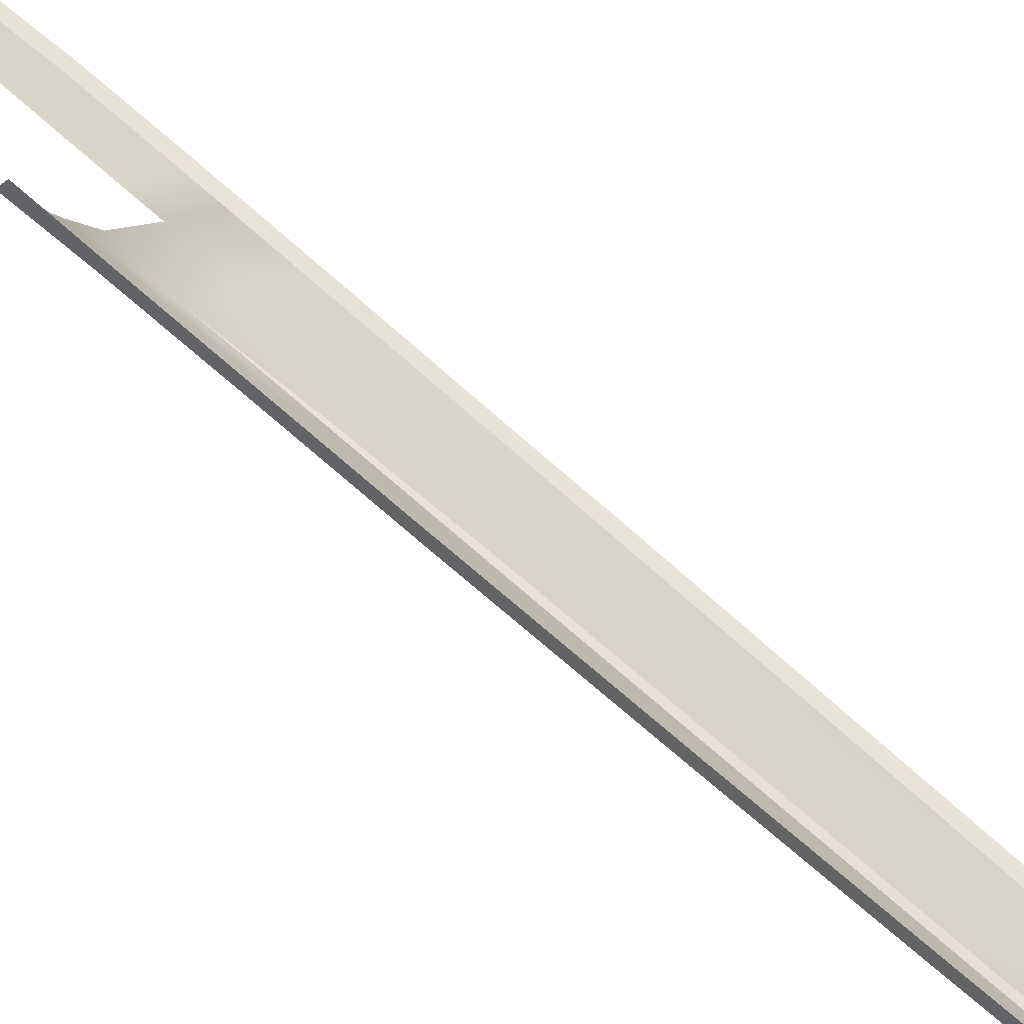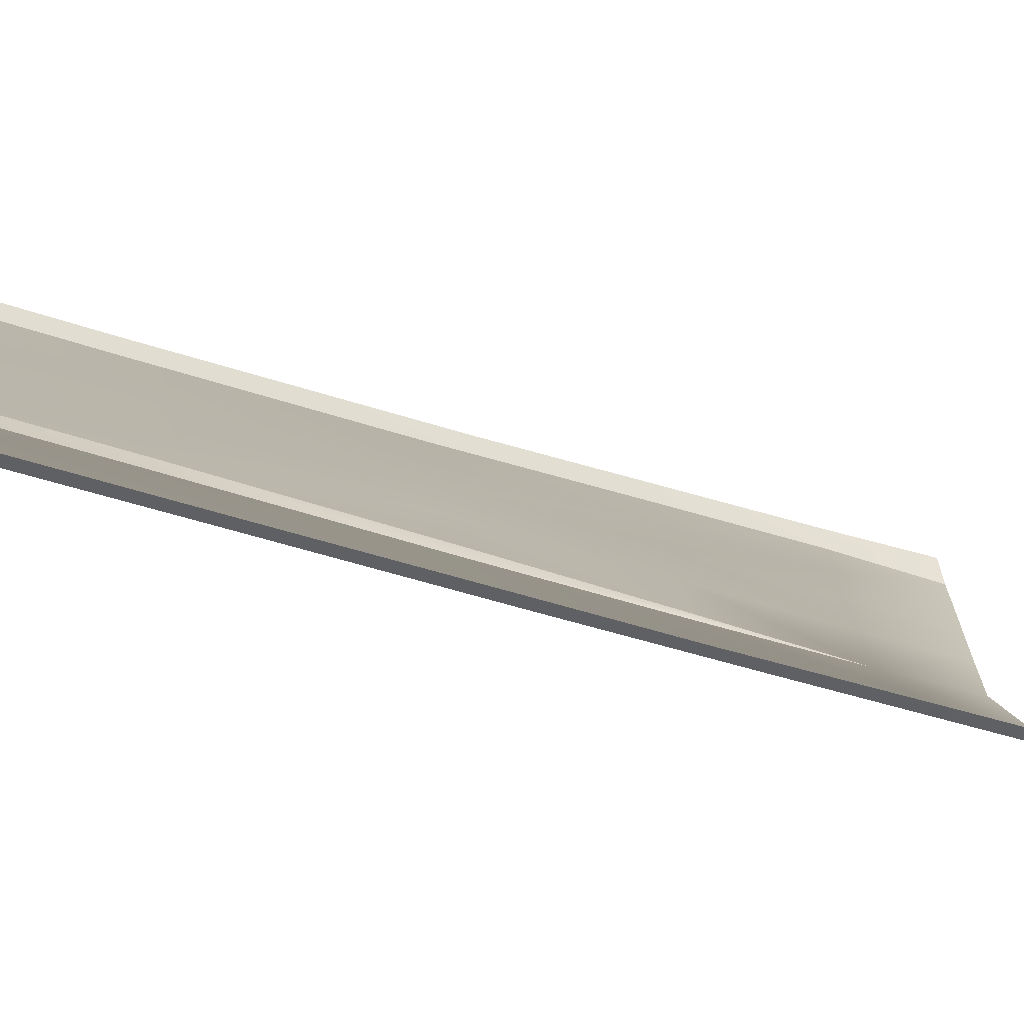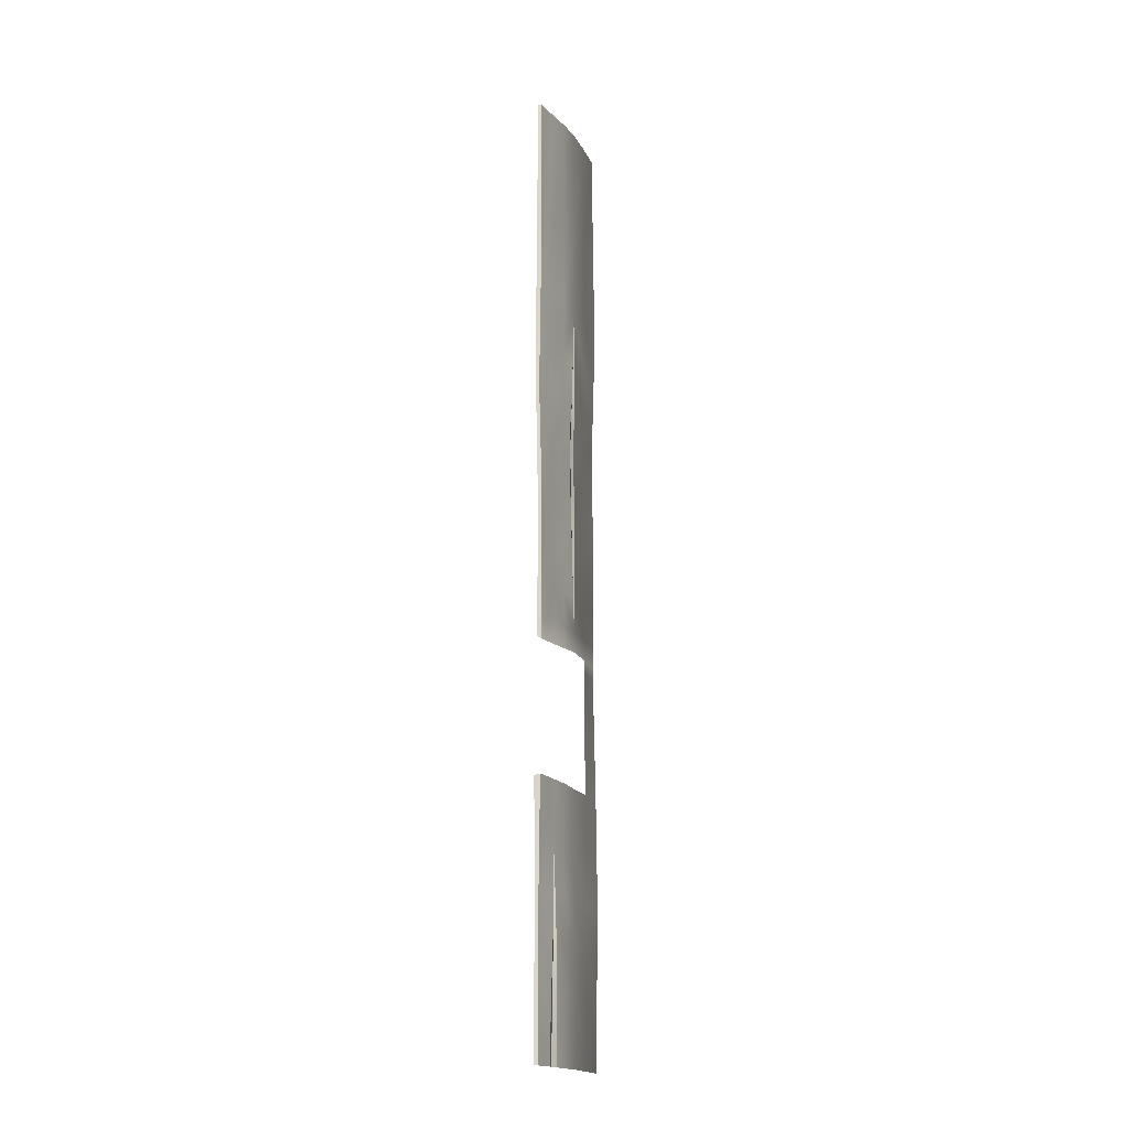
<metadata>
{"format":"obj","ext":"obj","renderer":"f3d","projection":"perspective","resolution":1024,"background":"white","views":[{"elev":70.9,"azim":-48.6,"up":"+Y"},{"elev":-52.9,"azim":71.2,"up":"+Y"},{"elev":-18.3,"azim":-130.9,"up":"+Z"}]}
</metadata>
<code>
g KK-RoofPlank_5
v -7.022 -0.4287 -2.79
v -6.967 -0.5833 -3.488
v -7.017 -0.432 -3.485
v -6.969 -0.5817 -2.79
v -7.027 -0.4195 -2.39
v -6.889 -0.7649 -3.485
v -6.972 -0.5771 -2.391
v -7.032 -0.3984 -1.936
v -6.892 -0.7645 -2.79
v -6.756 -1.007 -3.488
v -6.974 -0.5665 -1.941
v -7.037 -0.3713 -1.457
v -6.894 -0.7634 -2.392
v -6.764 -1.007 -2.79
v -6.595 -1.28 -3.485
v -6.61 -1.28 -2.79
v -6.769 -1.007 -2.392
v -6.621 -1.28 -2.393
v -6.895 -0.7607 -1.944
v -6.771 -1.007 -1.946
v -6.625 -1.28 -1.948
v -6.977 -0.5564 -1.443
v -6.895 -0.7582 -1.449
v -6.769 -1.007 -1.452
v -6.621 -1.28 -1.454
v -6.764 -1.007 -0.9085
v -6.61 -1.28 -0.91
v -6.894 -0.7574 -0.9063
v -6.978 -0.553 -0.8889
v -7.035 -0.3876 -0.8831
v -6.756 -1.009 -0.4393
v -6.595 -1.28 -0.3406
v -6.586 -1.278 0.03556
v -6.748 -1.011 0.03686
v -6.586 -1.278 0.3125
v -6.752 -1.006 0.3178
v -6.587 -1.278 0.43
v -6.752 -1.007 0.4363
v -7.081 -0.2545 -0.8776
v -6.589 -1.278 0.6343
v -7.079 -0.2488 -1.437
v -7.123 -0.1378 -0.8778
v -7.042 -0.3666 -1.936
v -7.12 -0.1275 -1.437
v -7.081 -0.2453 -1.936
v -7.047 -0.3572 -2.39
v -7.119 -0.124 -1.936
v -7.083 -0.2406 -2.39
v -7.052 -0.3384 -2.79
v -7.119 -0.124 -2.39
v -7.085 -0.2312 -2.79
v -7.056 -0.3148 -3.485
v -7.119 -0.124 -2.79
v -7.087 -0.2194 -3.488
v -7.119 -0.124 -3.485
v -7.119 -0.124 6.169
v -7.106 -0.07761 4.937
v -7.106 -0.08756 6.169
v -7.119 -0.124 4.938
v -7.119 -0.121 4.147
v -7.106 -0.07334 4.146
v -7.119 -0.112 3.526
v -7.106 -0.06949 3.3
v -7.106 -0.06762 3.081
v -7.119 -0.106 3.081
v -7.106 -0.07757 2.809
v -7.119 -0.112 2.819
v -7.106 -0.08797 2.526
v -7.119 -0.1244 2.526
v -7.106 -0.1012 1.986
v -7.119 -0.1377 1.986
v -7.119 -0.1456 1.405
v -7.106 -0.1081 1.324
v -7.106 -0.1046 0.9857
v -7.119 -0.1418 0.9835
v -7.12 -0.1389 0.6476
v -7.106 -0.1012 0.6621
v -7.106 -0.09515 0.4372
v -7.122 -0.1454 0.4173
v -6.595 -1.28 -3.485
v -6.562 -1.287 -2.79
v -6.562 -1.287 -3.485
v -6.61 -1.28 -2.79
v -6.621 -1.28 -2.393
v -6.563 -1.287 -2.393
v -6.563 -1.286 -1.949
v -6.625 -1.28 -1.948
v -6.621 -1.28 -1.454
v -6.563 -1.286 -1.455
v -6.61 -1.28 -0.91
v -6.563 -1.286 -0.7868
v -6.563 -1.286 -0.3406
v -6.595 -1.28 -0.3406
v -6.553 -1.285 0.03523
v -6.586 -1.278 0.03556
v -6.554 -1.285 0.3112
v -6.586 -1.278 0.3125
v -6.555 -1.285 0.4284
v -6.587 -1.278 0.43
v -6.556 -1.286 0.6324
v -6.589 -1.278 0.6343
v -6.592 -1.279 0.9747
v -6.562 -1.286 1.081
v -6.565 -1.281 1.385
v -6.598 -1.274 1.385
v -6.577 -1.265 1.917
v -6.61 -1.258 1.917
v -6.622 -1.242 2.421
v -6.588 -1.249 2.421
v -6.59 -1.244 2.749
v -6.63 -1.236 2.749
v -6.584 -1.252 3.193
v -6.632 -1.244 3.063
v -6.576 -1.265 3.526
v -6.627 -1.266 3.526
v -6.619 -1.286 4.147
v -6.566 -1.281 4.147
v -6.607 -1.287 4.938
v -6.562 -1.287 4.938
v -6.595 -1.28 6.169
v -6.562 -1.287 6.169
v -6.917 -0.7347 0.6463
v -6.91 -0.7299 0.9853
v -6.909 -0.7486 0.9853
v -6.903 -0.7554 1.404
v -6.906 -0.7203 1.405
v -6.91 -0.7009 1.986
v -6.902 -0.7481 1.98
v -6.903 -0.7409 2.517
v -6.914 -0.6888 2.526
v -6.902 -0.7481 2.813
v -6.91 -0.7009 2.819
v -6.903 -0.7555 3.079
v -6.906 -0.7203 3.081
v -6.909 -0.7486 3.526
v -6.91 -0.7299 3.526
v -6.917 -0.7347 4.062
v -6.917 -0.7347 0.6463
v -6.922 -0.7188 0.9853
v -6.91 -0.7299 0.9853
v -6.906 -0.7203 1.405
v -6.928 -0.6994 1.405
v -6.91 -0.7009 1.986
v -6.936 -0.6728 1.986
v -6.941 -0.6577 2.526
v -6.914 -0.6888 2.526
v -6.91 -0.7009 2.819
v -6.936 -0.6728 2.819
v -6.928 -0.6994 3.081
v -6.906 -0.7203 3.081
v -6.91 -0.7299 3.526
v -6.922 -0.7188 3.526
v -6.917 -0.7347 4.062
v -7.078 -0.2477 6.169
v -7.119 -0.124 4.938
v -7.119 -0.124 6.169
v -7.078 -0.2477 4.938
v -7.032 -0.3858 6.169
v -7.119 -0.121 4.147
v -7.032 -0.3858 4.938
v -6.977 -0.553 6.169
v -7.078 -0.2454 4.147
v -6.977 -0.553 4.938
v -6.892 -0.7574 6.169
v -7.079 -0.2384 3.526
v -7.119 -0.112 3.526
v -7.033 -0.3838 4.147
v -6.893 -0.7583 4.938
v -6.756 -1.007 6.169
v -7.035 -0.3775 3.526
v -6.978 -0.5502 4.147
v -7.08 -0.2315 3.081
v -7.119 -0.106 3.081
v -7.119 -0.112 2.819
v -6.762 -1.011 4.938
v -6.595 -1.28 6.169
v -6.607 -1.287 4.938
v -6.917 -0.7347 4.062
v -6.767 -1.012 4.147
v -6.619 -1.286 4.147
v -6.627 -1.266 3.526
v -6.768 -1.007 3.526
v -6.632 -1.244 3.063
v -7.082 -0.2291 2.819
v -7.119 -0.1244 2.526
v -6.981 -0.5419 3.526
v -6.909 -0.7486 3.526
v -6.922 -0.7188 3.526
v -6.767 -0.9996 3.071
v -6.903 -0.7555 3.079
v -6.902 -0.7481 2.813
v -6.766 -0.9923 2.781
v -6.63 -1.236 2.749
v -6.903 -0.7409 2.517
v -6.763 -0.9914 2.469
v -6.622 -1.242 2.421
v -6.902 -0.7481 1.98
v -6.756 -1.003 1.949
v -6.61 -1.258 1.917
v -6.903 -0.7554 1.404
v -6.75 -1.015 1.394
v -6.598 -1.274 1.385
v -6.592 -1.279 0.9747
v -6.75 -1.014 0.98
v -6.909 -0.7486 0.9853
v -6.752 -1.008 0.6423
v -6.901 -0.7489 0.4402
v -6.917 -0.7347 0.6463
v -6.981 -0.552 0.4277
v -6.981 -0.5502 0.6495
v -7.038 -0.3879 0.4235
v -6.983 -0.5419 0.9847
v -6.922 -0.7188 0.9853
v -7.038 -0.386 0.6487
v -7.083 -0.2581 0.4197
v -7.037 -0.3813 0.9843
v -7.082 -0.2543 0.6481
v -7.122 -0.1454 0.4173
v -7.12 -0.1389 0.6476
v -7.081 -0.2534 0.9839
v -7.119 -0.1418 0.9835
v -6.986 -0.5282 1.405
v -6.928 -0.6994 1.405
v -6.936 -0.6728 1.986
v -7.038 -0.3734 1.405
v -7.081 -0.2513 1.405
v -7.119 -0.1456 1.405
v -6.991 -0.5095 1.986
v -6.941 -0.6577 2.526
v -7.082 -0.242 1.986
v -7.119 -0.1377 1.986
v -7.041 -0.361 1.986
v -6.994 -0.4989 2.526
v -6.936 -0.6728 2.819
v -7.083 -0.2323 2.526
v -7.043 -0.3529 2.526
v -6.991 -0.5095 2.819
v -6.928 -0.6994 3.081
v -7.041 -0.3578 2.819
v -6.985 -0.5282 3.081
v -7.037 -0.3684 3.081
v -7.106 -0.08756 -2.79
v -7.119 -0.124 -3.485
v -7.106 -0.08756 -3.485
v -7.119 -0.124 -2.79
v -7.106 -0.08756 -2.309
v -7.119 -0.124 -2.39
v -7.106 -0.08598 -1.933
v -7.119 -0.124 -1.936
v -7.106 -0.08429 -1.528
v -7.12 -0.1275 -1.437
v -7.106 -0.07447 -0.8969
v -7.123 -0.1378 -0.8778
v -7.017 -0.432 -3.485
v -7.026 -0.3599 -3.485
v -7.024 -0.3731 -2.79
v -7.022 -0.4287 -2.79
v -7.027 -0.4195 -2.39
v -7.024 -0.3812 -2.39
v -7.032 -0.3984 -1.936
v -7.029 -0.3788 -1.936
v -7.037 -0.3713 -1.457
v -7.037 -0.3713 -1.457
v -7.029 -0.3788 -1.936
v -7.042 -0.3666 -1.936
v -7.047 -0.3572 -2.39
v -7.024 -0.3812 -2.39
v -7.052 -0.3384 -2.79
v -7.024 -0.3731 -2.79
v -7.056 -0.3148 -3.485
v -7.026 -0.3599 -3.485
g KK-RoofPlank_5_0
f 3 2 1
f 2 4 1
f 1 4 5
f 4 2 6
f 4 7 5
f 5 7 8
f 9 4 6
f 7 4 9
f 6 10 9
f 7 11 8
f 8 11 12
f 13 7 9
f 11 7 13
f 10 14 9
f 9 14 13
f 14 10 15
f 16 14 15
f 17 14 16
f 14 17 13
f 18 17 16
f 19 11 13
f 13 17 19
f 20 17 18
f 17 20 19
f 21 20 18
f 22 11 19
f 11 22 12
f 19 20 23
f 23 22 19
f 24 20 21
f 20 24 23
f 25 24 21
f 26 24 25
f 27 26 25
f 24 26 28
f 23 24 28
f 28 29 23
f 29 22 23
f 22 29 30
f 12 22 30
f 31 26 27
f 32 31 27
f 32 33 31
f 33 34 31
f 33 35 34
f 35 36 34
f 35 37 36
f 37 38 36
f 30 39 12
f 38 37 40
f 39 41 12
f 41 39 42
f 12 41 43
f 44 41 42
f 41 45 43
f 45 41 44
f 43 45 46
f 47 45 44
f 45 48 46
f 48 45 47
f 46 48 49
f 50 48 47
f 48 51 49
f 51 48 50
f 49 51 52
f 53 51 50
f 51 54 52
f 54 51 53
f 55 54 53
f 58 57 56
f 57 59 56
f 59 57 60
f 57 61 60
f 62 60 61
f 63 62 61
f 62 63 64
f 65 62 64
f 64 66 65
f 66 67 65
f 67 66 68
f 69 67 68
f 68 70 69
f 70 71 69
f 71 70 72
f 70 73 72
f 73 74 72
f 74 75 72
f 75 74 76
f 74 77 76
f 76 77 78
f 79 76 78
f 82 81 80
f 81 83 80
f 83 81 84
f 81 85 84
f 85 86 84
f 86 87 84
f 87 86 88
f 86 89 88
f 90 88 89
f 91 90 89
f 90 91 92
f 93 90 92
f 92 94 93
f 94 95 93
f 94 96 95
f 96 97 95
f 96 98 97
f 98 99 97
f 99 98 100
f 101 99 100
f 102 101 100
f 103 102 100
f 102 103 104
f 105 102 104
f 104 106 105
f 106 107 105
f 107 106 108
f 106 109 108
f 109 110 108
f 110 111 108
f 111 110 112
f 113 111 112
f 112 114 113
f 114 115 113
f 115 114 116
f 114 117 116
f 118 116 117
f 119 118 117
f 120 118 119
f 121 120 119
f 124 123 122
f 123 124 125
f 126 123 125
f 127 126 125
f 128 127 125
f 127 128 129
f 130 127 129
f 129 131 130
f 131 132 130
f 132 131 133
f 134 132 133
f 133 135 134
f 135 136 134
f 136 135 137
f 140 139 138
f 139 140 141
f 142 139 141
f 141 143 142
f 143 144 142
f 144 143 145
f 143 146 145
f 146 147 145
f 147 148 145
f 148 147 149
f 147 150 149
f 150 151 149
f 151 152 149
f 152 151 153
f 156 155 154
f 155 157 154
f 154 157 158
f 157 155 159
f 157 160 158
f 158 160 161
f 162 157 159
f 160 157 162
f 160 163 161
f 161 163 164
f 165 162 159
f 166 165 159
f 167 160 162
f 163 160 167
f 163 168 164
f 164 168 169
f 167 162 170
f 162 165 170
f 171 163 167
f 168 163 171
f 167 170 171
f 172 165 166
f 173 172 166
f 173 174 172
f 168 175 169
f 169 175 176
f 175 177 176
f 178 168 171
f 175 168 178
f 177 175 179
f 179 175 178
f 180 177 179
f 180 179 181
f 179 182 181
f 182 179 178
f 181 182 183
f 174 184 172
f 184 174 185
f 171 186 178
f 170 186 171
f 187 182 178
f 186 188 178
f 189 182 187
f 182 189 183
f 190 189 187
f 190 191 189
f 189 192 183
f 191 192 189
f 192 193 183
f 192 191 194
f 193 192 195
f 195 192 194
f 196 193 195
f 194 197 195
f 195 198 196
f 197 198 195
f 198 199 196
f 198 197 200
f 199 198 201
f 201 198 200
f 202 199 201
f 202 201 203
f 204 201 200
f 201 204 203
f 205 204 200
f 203 204 40
f 206 204 205
f 204 206 40
f 206 38 40
f 207 38 206
f 208 206 205
f 208 207 206
f 209 207 208
f 210 209 208
f 211 209 210
f 212 210 208
f 213 212 208
f 214 211 210
f 215 211 214
f 214 210 216
f 210 212 216
f 217 215 214
f 214 216 217
f 218 215 217
f 219 218 217
f 217 220 219
f 216 220 217
f 220 221 219
f 222 212 213
f 223 222 213
f 223 224 222
f 216 212 225
f 220 216 225
f 212 222 225
f 221 220 226
f 226 220 225
f 227 221 226
f 224 228 222
f 222 228 225
f 228 224 229
f 226 230 227
f 230 231 227
f 225 232 226
f 228 232 225
f 232 230 226
f 233 228 229
f 232 228 233
f 229 234 233
f 231 230 235
f 185 231 235
f 235 184 185
f 230 232 236
f 236 232 233
f 235 230 236
f 234 237 233
f 233 237 236
f 237 234 238
f 236 239 235
f 239 184 235
f 237 239 236
f 240 237 238
f 239 237 240
f 238 188 240
f 188 186 240
f 184 239 241
f 241 239 240
f 240 186 241
f 172 184 241
f 186 170 241
f 165 172 241
f 170 165 241
f 244 243 242
f 243 245 242
f 242 245 246
f 245 247 246
f 246 247 248
f 247 249 248
f 248 249 250
f 249 251 250
f 252 250 251
f 253 252 251
f 256 255 254
f 257 256 254
f 256 257 258
f 259 256 258
f 258 260 259
f 260 261 259
f 261 260 262
f 265 264 263
f 264 265 266
f 267 264 266
f 266 268 267
f 268 269 267
f 269 268 270
f 271 269 270

</code>
